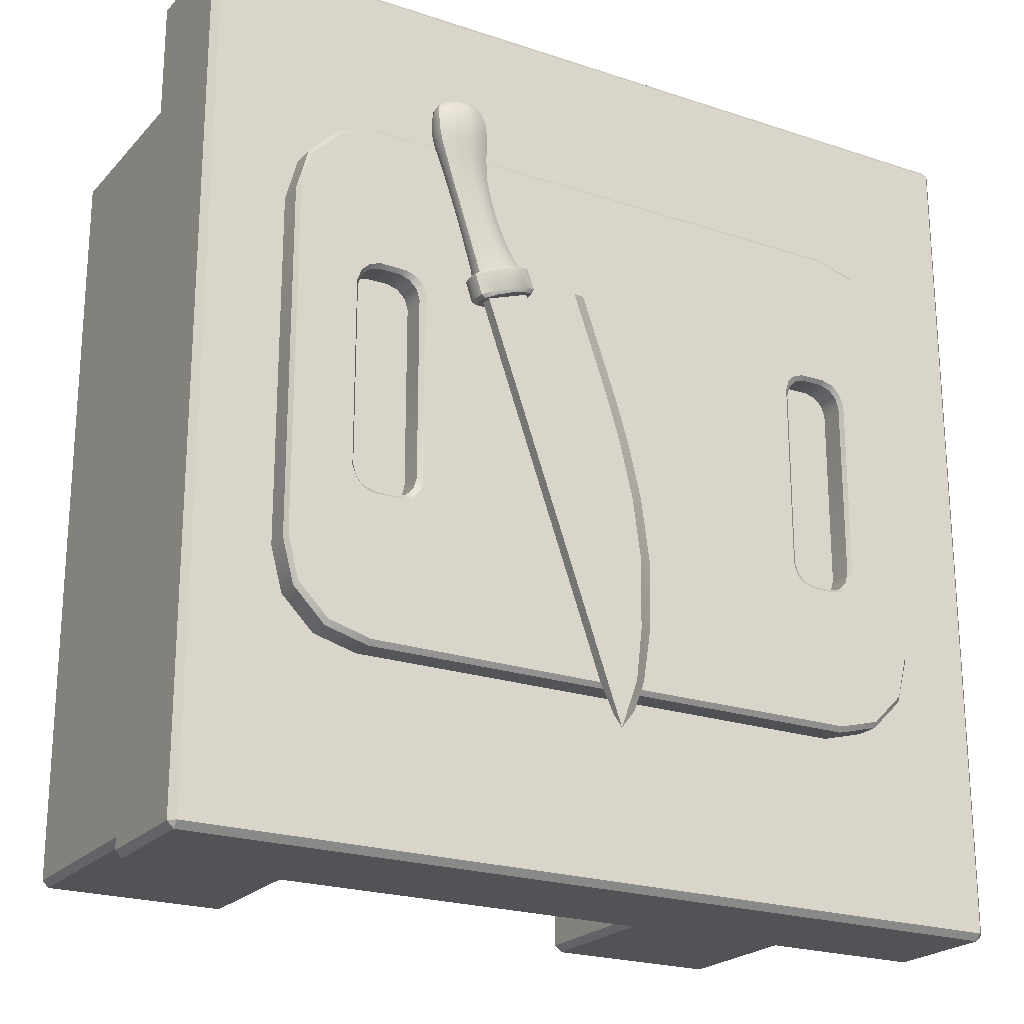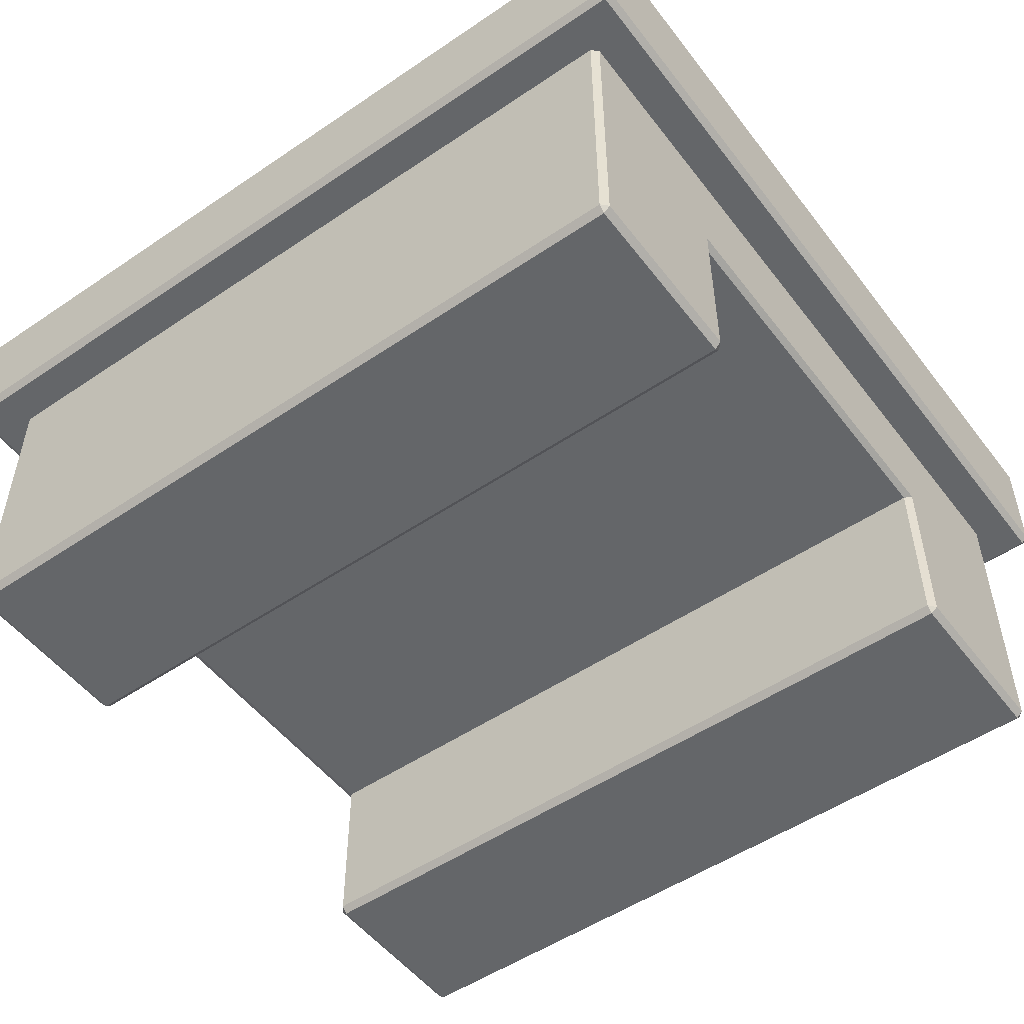
<metadata>
{"format":"obj","ext":"obj","renderer":"f3d","projection":"perspective","resolution":1024,"background":"white","views":[{"elev":-22.2,"azim":149.9,"up":"+Z"},{"elev":-51.7,"azim":126.3,"up":"+Y"}]}
</metadata>
<code>
g default
v 0.8859 0 4.484
v 0.9009 0.015 4.484
v 0.8859 0.015 4.499
v 0.9009 0.706 4.484
v 0.8859 0.706 4.499
v 0.9858 1 4.584
v 0.9858 0.985 4.599
v 1.001 0.985 4.584
v 0.9858 0.721 4.599
v 0.9858 0.706 4.584
v 1.001 0.721 4.584
v 0.4659 0 4.484
v 0.4684 0.015 4.499
v 0.4509 0.015 4.484
v 0.4685 0.4381 4.499
v 0.4509 0.4273 4.484
v -0.8841 0 4.484
v -0.8991 0.015 4.484
v -0.8841 0.015 4.499
v -0.8991 0.706 4.484
v -0.8841 0.706 4.499
v -0.9839 1 4.584
v -0.9839 0.985 4.599
v -0.9989 0.985 4.584
v -0.9839 0.721 4.599
v -0.9839 0.706 4.584
v -0.9989 0.721 4.584
v -0.4641 0 4.484
v -0.4665 0.015 4.499
v -0.4491 0.015 4.484
v -0.4666 0.4381 4.499
v -0.4491 0.4273 4.484
v 0.8859 0 2.714
v 0.9009 0.015 2.714
v 0.8859 0.015 2.699
v 0.9009 0.706 2.714
v 0.8859 0.706 2.699
v 0.9858 1 2.615
v 0.9858 0.985 2.6
v 1.001 0.985 2.615
v 0.9858 0.721 2.6
v 0.9858 0.706 2.615
v 1.001 0.721 2.615
v 0.4659 0 2.714
v 0.4684 0.015 2.699
v 0.4509 0.015 2.714
v 0.4685 0.4381 2.699
v 0.4509 0.4273 2.714
v -0.8841 0 2.714
v -0.8991 0.015 2.714
v -0.8841 0.015 2.699
v -0.8991 0.706 2.714
v -0.8841 0.706 2.699
v -0.9839 1 2.615
v -0.9839 0.985 2.6
v -0.9989 0.985 2.615
v -0.9839 0.721 2.6
v -0.9839 0.706 2.615
v -0.9989 0.721 2.615
v -0.4641 0 2.714
v -0.4665 0.015 2.699
v -0.4491 0.015 2.714
v -0.4666 0.4381 2.699
v -0.4491 0.4273 2.714
v 0.3287 1.104 3.847
v 0.3482 1.138 3.904
v 0.3987 1.121 3.886
v 0.3987 1.087 3.886
v 0.3482 1.07 3.904
v 0.2976 1.087 3.922
v 0.2976 1.121 3.922
v 0.3772 1.133 3.894
v 0.4025 1.104 3.885
v 0.3772 1.075 3.894
v 0.3191 1.075 3.914
v 0.2941 1.104 3.923
v 0.3191 1.133 3.914
v 0.3723 1.132 3.957
v 0.4147 1.118 3.943
v 0.4147 1.09 3.943
v 0.3723 1.075 3.957
v 0.33 1.09 3.972
v 0.33 1.118 3.972
v 0.4345 1.135 4.161
v 0.4817 1.121 4.148
v 0.4808 1.088 4.148
v 0.4345 1.073 4.161
v 0.3818 1.091 4.168
v 0.3834 1.12 4.168
v 0.4448 1.142 4.239
v 0.5022 1.123 4.219
v 0.5022 1.085 4.219
v 0.4448 1.066 4.239
v 0.3861 1.085 4.256
v 0.3861 1.123 4.256
v 0.4169 1.089 4.303
v 0.4583 1.075 4.288
v 0.5011 1.089 4.274
v 0.5019 1.118 4.273
v 0.4173 1.119 4.303
v 0.4583 1.132 4.288
v 0.3672 1.09 4.068
v 0.407 1.078 4.057
v 0.4463 1.091 4.044
v 0.4463 1.117 4.044
v 0.3672 1.117 4.068
v 0.407 1.13 4.057
v 0.3967 1.128 3.949
v 0.3593 1.134 3.927
v 0.4048 1.119 3.911
v 0.4175 1.104 3.942
v 0.4048 1.089 3.911
v 0.3967 1.079 3.949
v 0.3593 1.073 3.927
v 0.348 1.079 3.966
v 0.3138 1.089 3.943
v 0.3269 1.104 3.973
v 0.3138 1.119 3.943
v 0.348 1.128 3.966
v 0.4622 1.13 4.154
v 0.4847 1.105 4.146
v 0.4622 1.077 4.154
v 0.4049 1.077 4.166
v 0.3791 1.105 4.167
v 0.4049 1.13 4.166
v 0.349 1.09 4.016
v 0.423 1.077 4.111
v 0.4289 1.09 3.989
v 0.4649 1.118 4.099
v 0.349 1.117 4.016
v 0.423 1.131 4.111
v 0.4779 1.137 4.228
v 0.5063 1.104 4.218
v 0.4779 1.071 4.228
v 0.4111 1.071 4.249
v 0.3829 1.104 4.257
v 0.4111 1.137 4.249
v 0.3824 1.122 4.215
v 0.3824 1.086 4.215
v 0.4403 1.068 4.203
v 0.4946 1.086 4.186
v 0.4946 1.122 4.186
v 0.4403 1.14 4.203
v 0.3995 1.086 4.286
v 0.5039 1.086 4.25
v 0.3995 1.121 4.286
v 0.4616 1.124 4.296
v 0.4518 1.069 4.268
v 0.5039 1.121 4.25
v 0.4518 1.139 4.268
v 0.4342 1.129 4.297
v 0.4827 1.129 4.28
v 0.4826 1.079 4.28
v 0.4147 1.104 4.303
v 0.506 1.104 4.27
v 0.4342 1.079 4.296
v 0.3779 1.091 4.119
v 0.3891 1.077 4.003
v 0.4649 1.09 4.099
v 0.4289 1.117 3.989
v 0.3785 1.117 4.119
v 0.3891 1.131 4.003
v 0.3838 1.126 4.064
v 0.4297 1.081 4.049
v 0.4297 1.126 4.049
v 0.3633 1.104 4.069
v 0.4489 1.104 4.043
v 0.3838 1.081 4.064
v 0.4616 1.084 4.297
v 0.4924 1.115 4.286
v 0.4307 1.092 4.307
v 0.4919 1.093 4.286
v 0.4318 1.116 4.307
v 0.3855 1.13 3.918
v 0.408 1.104 3.91
v 0.3855 1.078 3.918
v 0.3331 1.078 3.936
v 0.3106 1.104 3.944
v 0.3331 1.13 3.936
v 0.3972 1.08 4.116
v 0.4678 1.104 4.098
v 0.3759 1.105 4.119
v 0.4475 1.127 4.105
v 0.4475 1.08 4.105
v 0.3972 1.127 4.116
v 0.3786 1.104 4.215
v 0.4719 1.073 4.194
v 0.4719 1.135 4.194
v 0.4074 1.135 4.211
v 0.4074 1.073 4.211
v 0.4981 1.104 4.185
v 0.4438 1.086 4.303
v 0.4961 1.104 4.285
v 0.429 1.104 4.308
v 0.4793 1.085 4.29
v 0.4794 1.122 4.29
v 0.4441 1.122 4.303
v 0.4217 1.134 4.279
v 0.4818 1.134 4.258
v 0.4809 1.074 4.258
v 0.3971 1.104 4.287
v 0.5082 1.104 4.249
v 0.4217 1.074 4.279
v 0.366 1.127 4.011
v 0.412 1.081 3.995
v 0.412 1.127 3.995
v 0.346 1.104 4.017
v 0.4315 1.104 3.988
v 0.366 1.081 4.011
v 0.3863 1.123 3.827
v 0.3962 1.126 3.832
v 0.3863 1.084 3.827
v 0.3962 1.082 3.832
v 0.3281 1.065 3.847
v 0.3309 1.06 3.855
v 0.2698 1.084 3.867
v 0.2655 1.082 3.878
v 0.2698 1.123 3.867
v 0.2655 1.126 3.878
v 0.3309 1.148 3.855
v 0.3281 1.143 3.847
v 0.2933 1.142 3.868
v 0.2946 1.138 3.859
v 0.2608 1.104 3.88
v 0.2657 1.104 3.869
v 0.2933 1.066 3.868
v 0.2946 1.07 3.859
v 0.3685 1.066 3.842
v 0.3615 1.07 3.835
v 0.4012 1.104 3.83
v 0.3907 1.104 3.825
v 0.3685 1.142 3.842
v 0.3615 1.138 3.835
v 0.3463 1.147 3.899
v 0.3478 1.145 3.903
v 0.4082 1.124 3.882
v 0.4111 1.126 3.876
v 0.4082 1.084 3.882
v 0.4111 1.082 3.876
v 0.3478 1.063 3.903
v 0.3463 1.06 3.899
v 0.2873 1.084 3.924
v 0.2815 1.082 3.922
v 0.2873 1.124 3.924
v 0.2815 1.126 3.922
v 0.3835 1.141 3.886
v 0.3825 1.139 3.891
v 0.416 1.104 3.874
v 0.4128 1.104 3.88
v 0.3835 1.066 3.886
v 0.3825 1.069 3.891
v 0.309 1.066 3.912
v 0.313 1.069 3.915
v 0.2768 1.104 3.923
v 0.283 1.104 3.926
v 0.309 1.141 3.912
v 0.313 1.139 3.915
v 0.4449 1.104 4.305
v 0.4625 1.104 4.299
v 0.4803 1.104 4.293
v -0.002704 1.119 3.137
v 0.01343 1.119 3.437
v 0.06968 1.119 3.649
v 0.2837 1.119 3.574
v 0.2168 1.119 3.384
v 0.1346 1.119 3.149
v 0.09231 1.119 3.715
v 0.09302 1.119 3.031
v 0.05091 1.119 2.911
v 0.0112 1.119 3.021
v -0.005879 1.119 3.294
v 0.04239 1.119 3.558
v 0.3068 1.119 3.64
v 0.2538 1.119 3.489
v 0.1779 1.119 3.273
v 0.1564 1.119 3.898
v 0.3709 1.119 3.823
v 0.2779 1.119 3.855
v 0.3407 1.119 3.737
v 0.2242 1.119 3.782
v 0.3833 1.119 3.858
v 0.2902 1.119 3.89
v -0.04149 1.093 3.151
v -0.02535 1.093 3.451
v 0.0309 1.093 3.662
v 0.05353 1.093 3.729
v 0.009557 1.104 2.958
v -0.02317 1.093 3.031
v -0.04466 1.093 3.308
v 0.003608 1.093 3.572
v 0.1177 1.093 3.912
v 0.1254 1.093 3.123
v 0.2121 1.093 3.37
v 0.2835 1.093 3.574
v 0.3068 1.093 3.64
v 0.06106 1.104 2.94
v 0.08721 1.093 3.014
v 0.1729 1.093 3.259
v 0.2522 1.093 3.485
v 0.3709 1.093 3.823
v 0.2779 1.093 3.855
v 0.2194 1.093 3.774
v 0.3392 1.093 3.732
v 0.3831 1.093 3.857
v 0.2901 1.093 3.89
v 0.03287 1.119 2.961
v 0.06201 1.119 2.943
v 0.02232 1.065 3.61
v 0.02232 0.998 4.208
v 0.8126 0.998 3.61
v 0.6597 0.998 3.61
v 0.5109 0.998 3.61
v 0.5613 0.998 3.87
v 0.5109 0.998 3.819
v 0.5365 0.998 3.862
v 0.5183 0.998 3.844
v 0.6597 0.998 3.819
v 0.6093 0.998 3.87
v 0.6523 0.998 3.844
v 0.6341 0.998 3.862
v 0.8126 0.998 4.011
v 0.6149 0.998 4.208
v 0.7861 0.998 4.11
v 0.7138 0.998 4.182
v 0.02232 1.055 4.208
v 0.02232 1.065 4.198
v 0.8049 1.065 3.61
v 0.8126 1.055 3.61
v 0.6597 1.055 3.61
v 0.6667 1.065 3.61
v 0.5007 1.065 3.61
v 0.5109 1.055 3.61
v 0.5491 1.065 3.877
v 0.5613 1.055 3.87
v 0.5109 1.055 3.819
v 0.5007 1.065 3.828
v 0.5365 1.055 3.862
v 0.5254 1.065 3.87
v 0.5183 1.055 3.844
v 0.5079 1.065 3.852
v 0.6665 1.065 3.825
v 0.6597 1.055 3.819
v 0.6093 1.055 3.87
v 0.6095 1.065 3.878
v 0.6523 1.055 3.844
v 0.656 1.065 3.852
v 0.6341 1.055 3.862
v 0.6362 1.065 3.871
v 0.8126 1.055 4.011
v 0.8051 1.065 4.003
v 0.6149 1.055 4.208
v 0.6147 1.065 4.197
v 0.7861 1.055 4.11
v 0.7812 1.065 4.1
v 0.7138 1.055 4.182
v 0.7109 1.065 4.171
v -0.768 0.998 3.61
v -0.6151 0.998 3.61
v -0.4662 0.998 3.61
v -0.5166 0.998 3.87
v -0.4662 0.998 3.819
v -0.4919 0.998 3.862
v -0.4737 0.998 3.844
v -0.6151 0.998 3.819
v -0.5647 0.998 3.87
v -0.6076 0.998 3.844
v -0.5894 0.998 3.862
v -0.768 0.998 4.011
v -0.5703 0.998 4.208
v -0.7415 0.998 4.11
v -0.6691 0.998 4.182
v -0.7603 1.065 3.61
v -0.768 1.055 3.61
v -0.6151 1.055 3.61
v -0.6221 1.065 3.61
v -0.456 1.065 3.61
v -0.4662 1.055 3.61
v -0.5044 1.065 3.877
v -0.5166 1.055 3.87
v -0.4662 1.055 3.819
v -0.456 1.065 3.828
v -0.4919 1.055 3.862
v -0.4808 1.065 3.87
v -0.4737 1.055 3.844
v -0.4632 1.065 3.852
v -0.6219 1.065 3.825
v -0.6151 1.055 3.819
v -0.5647 1.055 3.87
v -0.5648 1.065 3.878
v -0.6076 1.055 3.844
v -0.6114 1.065 3.852
v -0.5894 1.055 3.862
v -0.5915 1.065 3.871
v -0.768 1.055 4.011
v -0.7604 1.065 4.003
v -0.5703 1.055 4.208
v -0.5701 1.065 4.197
v -0.7415 1.055 4.11
v -0.7366 1.065 4.1
v -0.6691 1.055 4.182
v -0.6663 1.065 4.171
v 0.02232 0.998 3.012
v 0.5613 0.998 3.351
v 0.5109 0.998 3.401
v 0.5365 0.998 3.358
v 0.5183 0.998 3.377
v 0.6597 0.998 3.401
v 0.6093 0.998 3.351
v 0.6523 0.998 3.377
v 0.6341 0.998 3.358
v 0.8126 0.998 3.21
v 0.6149 0.998 3.012
v 0.7861 0.998 3.111
v 0.7138 0.998 3.039
v 0.02232 1.055 3.012
v 0.02232 1.065 3.022
v 0.5491 1.065 3.343
v 0.5613 1.055 3.351
v 0.5109 1.055 3.401
v 0.5007 1.065 3.393
v 0.5365 1.055 3.358
v 0.5254 1.065 3.351
v 0.5183 1.055 3.377
v 0.5079 1.065 3.369
v 0.6665 1.065 3.395
v 0.6597 1.055 3.401
v 0.6093 1.055 3.351
v 0.6095 1.065 3.343
v 0.6523 1.055 3.377
v 0.656 1.065 3.369
v 0.6341 1.055 3.358
v 0.6362 1.065 3.35
v 0.8126 1.055 3.21
v 0.8051 1.065 3.217
v 0.6149 1.055 3.012
v 0.6147 1.065 3.024
v 0.7861 1.055 3.111
v 0.7812 1.065 3.121
v 0.7138 1.055 3.039
v 0.7109 1.065 3.05
v -0.5166 0.998 3.351
v -0.4662 0.998 3.401
v -0.4919 0.998 3.358
v -0.4737 0.998 3.377
v -0.6151 0.998 3.401
v -0.5647 0.998 3.351
v -0.6076 0.998 3.377
v -0.5894 0.998 3.358
v -0.768 0.998 3.21
v -0.5703 0.998 3.012
v -0.7415 0.998 3.111
v -0.6691 0.998 3.039
v -0.5044 1.065 3.343
v -0.5166 1.055 3.351
v -0.4662 1.055 3.401
v -0.456 1.065 3.393
v -0.4919 1.055 3.358
v -0.4808 1.065 3.351
v -0.4737 1.055 3.377
v -0.4632 1.065 3.369
v -0.6219 1.065 3.395
v -0.6151 1.055 3.401
v -0.5647 1.055 3.351
v -0.5648 1.065 3.343
v -0.6076 1.055 3.377
v -0.6114 1.065 3.369
v -0.5894 1.055 3.358
v -0.5915 1.065 3.35
v -0.768 1.055 3.21
v -0.7604 1.065 3.217
v -0.5703 1.055 3.012
v -0.5701 1.065 3.024
v -0.7415 1.055 3.111
v -0.7366 1.065 3.121
v -0.6691 1.055 3.039
v -0.6663 1.065 3.05
g ban_thot_dao
f 31 15 5 21
f 48 46 14 16
f 23 25 9 7
f 12 44 33 1
f 8 40 38 6
f 10 26 21 5
f 42 10 4 36
f 1 2 3
f 5 4 10
f 6 7 8
f 9 10 11
f 12 13 14
f 12 1 3 13
f 10 42 43 11
f 7 9 11 8
f 14 46 44 12
f 16 14 13 15
f 22 23 7 6
f 5 3 2 4
f 25 26 10 9
f 31 32 16 15
f 33 34 2 1
f 2 34 36 4
f 3 5 15 13
f 6 38 54 22
f 64 32 30 62
f 11 43 40 8
f 17 49 60 28
f 48 16 32 64
f 54 38 39 55
f 58 52 20 26
f 17 19 18
f 21 26 20
f 22 24 23
f 25 27 26
f 28 30 29
f 28 29 19 17
f 27 59 58 26
f 23 24 27 25
f 28 60 62 30
f 32 31 29 30
f 49 17 18 50
f 21 20 18 19
f 20 52 50 18
f 19 29 31 21
f 37 53 58 42
f 55 39 41 57
f 33 35 34
f 37 42 36
f 38 40 39
f 41 43 42
f 44 46 45
f 44 45 35 33
f 39 40 43 41
f 48 47 45 46
f 37 36 34 35
f 57 41 42 58
f 63 47 48 64
f 63 53 37 47
f 35 45 47 37
f 24 56 59 27
f 22 54 56 24
f 49 50 51
f 53 52 58
f 54 55 56
f 57 58 59
f 60 61 62
f 60 49 51 61
f 55 57 59 56
f 64 62 61 63
f 53 51 50 52
f 51 53 63 61
f 210 65 233
f 231 65 210
f 220 234 246 232
f 65 231 212
f 229 65 212
f 214 65 229
f 227 65 214
f 65 227 216
f 225 65 216
f 218 65 225
f 223 65 218
f 233 65 221
f 235 257 77 66
f 65 223 221
f 257 244 71 77
f 244 255 76 71
f 255 242 70 76
f 242 253 75 70
f 253 240 69 75
f 240 251 74 69
f 251 238 68 74
f 238 249 73 68
f 226 252 243 217
f 217 243 254 224
f 232 246 237 211
f 236 247 72 67
f 211 237 248 230
f 228 250 241 215
f 215 241 252 226
f 224 254 245 219
f 222 256 234 220
f 219 245 256 222
f 230 248 239 213
f 213 239 250 228
f 66 109 174 72
f 109 78 108 174
f 174 108 79 110
f 72 174 110 67
f 67 110 175 73
f 110 79 111 175
f 175 111 80 112
f 73 175 112 68
f 68 112 176 74
f 112 80 113 176
f 176 113 81 114
f 74 176 114 69
f 69 114 177 75
f 114 81 115 177
f 177 115 82 116
f 75 177 116 70
f 70 116 178 76
f 116 82 117 178
f 178 117 83 118
f 76 178 118 71
f 71 118 179 77
f 118 83 119 179
f 179 119 78 109
f 77 179 109 66
f 102 168 180 157
f 168 103 127 180
f 180 127 87 123
f 157 180 123 88
f 104 167 181 159
f 167 105 129 181
f 181 129 85 121
f 159 181 121 86
f 106 166 182 161
f 166 102 157 182
f 182 157 88 124
f 161 182 124 89
f 105 165 183 129
f 165 107 131 183
f 183 131 84 120
f 129 183 120 85
f 103 164 184 127
f 164 104 159 184
f 184 159 86 122
f 127 184 122 87
f 107 163 185 131
f 163 106 161 185
f 185 161 89 125
f 131 185 125 84
f 89 124 186 138
f 124 88 139 186
f 186 139 94 136
f 138 186 136 95
f 87 122 187 140
f 122 86 141 187
f 187 141 92 134
f 140 187 134 93
f 85 120 188 142
f 120 84 143 188
f 188 143 90 132
f 142 188 132 91
f 84 125 189 143
f 125 89 138 189
f 189 138 95 137
f 143 189 137 90
f 88 123 190 139
f 123 87 140 190
f 190 140 93 135
f 139 190 135 94
f 86 121 191 141
f 121 85 142 191
f 191 142 91 133
f 141 191 133 92
f 96 156 192 171
f 97 169 192 156
f 98 155 193 172
f 99 170 193 155
f 100 154 194 173
f 96 171 194 154
f 260 193 170 196
f 97 153 195 169
f 98 172 195 153
f 99 152 196 170
f 101 147 196 152
f 101 151 197 147
f 100 173 197 151
f 90 137 198 150
f 137 95 146 198
f 198 146 100 151
f 150 198 151 101
f 91 132 199 149
f 132 90 150 199
f 199 150 101 152
f 149 199 152 99
f 93 134 200 148
f 134 92 145 200
f 200 145 98 153
f 148 200 153 97
f 95 136 201 146
f 136 94 144 201
f 201 144 96 154
f 146 201 154 100
f 92 133 202 145
f 133 91 149 202
f 202 149 99 155
f 145 202 155 98
f 94 135 203 144
f 135 93 148 203
f 203 148 97 156
f 144 203 156 96
f 78 119 204 162
f 119 83 130 204
f 204 130 106 163
f 162 204 163 107
f 81 113 205 158
f 113 80 128 205
f 205 128 104 164
f 158 205 164 103
f 79 108 206 160
f 108 78 162 206
f 206 162 107 165
f 160 206 165 105
f 83 117 207 130
f 117 82 126 207
f 207 126 102 166
f 130 207 166 106
f 80 111 208 128
f 111 79 160 208
f 208 160 105 167
f 128 208 167 104
f 82 115 209 126
f 115 81 158 209
f 209 158 103 168
f 126 209 168 102
f 219 222 223 218
f 221 223 222 220
f 217 224 225 216
f 218 225 224 219
f 215 226 227 214
f 216 227 226 217
f 213 228 229 212
f 214 229 228 215
f 211 230 231 210
f 212 231 230 213
f 220 232 233 221
f 210 233 232 211
f 249 236 67 73
f 237 246 247 236
f 246 234 235 247
f 239 248 249 238
f 248 237 236 249
f 241 250 251 240
f 250 239 238 251
f 243 252 253 242
f 252 241 240 253
f 245 254 255 244
f 254 243 242 255
f 234 256 257 235
f 256 245 244 257
f 247 235 66 72
f 258 197 173 194
f 259 260 196 147
f 258 259 147 197
f 169 195 260 259
f 192 169 259 258
f 192 258 194 171
f 195 172 193 260
f 266 268 270 261
f 267 273 264 263
f 264 274 272 263
f 272 274 265 262
f 265 275 271 262
f 278 280 267 276
f 271 275 266 261
f 268 307 306 270
f 267 280 279 273
f 277 278 282 281
f 279 280 278 277
f 263 272 290 285
f 262 271 289 284
f 276 267 286 291
f 261 270 288 283
f 267 263 285 286
f 270 306 287 288
f 272 262 284 290
f 271 261 283 289
f 289 283 292 298
f 286 285 294 295
f 288 287 296 297
f 285 290 299 294
f 284 289 298 293
f 283 288 297 292
f 291 286 302 301
f 290 284 293 299
f 277 300 303 279
f 301 302 303 300
f 303 302 286 295
f 279 303 295 273
f 273 295 294 264
f 264 294 299 274
f 274 299 293 265
f 265 293 298 275
f 275 298 292 266
f 266 292 297 268
f 307 296 269
f 287 269 296
f 301 300 304 305
f 281 304 300 277
f 278 301 305 282
f 276 291 301 278
f 268 297 296 307
f 287 306 269
f 306 307 269
f 328 349 321 310
f 343 347 320 318
f 349 353 323 321
f 347 345 319 320
f 340 336 326
f 338 340 326
f 333 338 326
f 351 325 309 322
f 341 350 327 330
f 348 356 354 346
f 355 351 322 324
f 344 352 356 348
f 342 329 311 317
f 335 339 316 314
f 337 334 313 315
f 334 343 318 313
f 332 335 314 312
f 345 342 317 319
f 344 333 326 352
f 339 337 315 316
f 353 355 324 323
f 346 354 350 341
f 334 337 338 333
f 337 339 340 338
f 339 335 336 340
f 342 345 346 341
f 345 347 348 346
f 347 343 344 348
f 343 334 333 344
f 331 336 335 332
f 341 330 329 342
f 325 351 352 326
f 351 355 356 352
f 355 353 354 356
f 353 349 350 354
f 349 328 327 350
f 336 331 308 326
f 373 357 368 394
f 388 365 367 392
f 394 368 370 398
f 392 367 366 390
f 385 326 381
f 383 326 385
f 378 326 383
f 396 369 309 325
f 386 375 372 395
f 393 391 399 401
f 400 371 369 396
f 389 393 401 397
f 387 364 358 374
f 380 361 363 384
f 382 362 360 379
f 379 360 365 388
f 377 359 361 380
f 390 366 364 387
f 389 397 326 378
f 384 363 362 382
f 398 370 371 400
f 391 386 395 399
f 379 378 383 382
f 382 383 385 384
f 384 385 381 380
f 387 386 391 390
f 390 391 393 392
f 392 393 389 388
f 388 389 378 379
f 376 377 380 381
f 386 387 374 375
f 325 326 397 396
f 396 397 401 400
f 400 401 399 398
f 398 399 395 394
f 394 395 372 373
f 381 326 308 376
f 328 310 411 433
f 427 408 410 431
f 433 411 413 437
f 431 410 409 429
f 424 416 420
f 422 416 424
f 417 416 422
f 435 412 402 415
f 425 330 327 434
f 432 430 438 440
f 439 414 412 435
f 428 432 440 436
f 426 407 311 329
f 419 404 406 423
f 421 405 403 418
f 418 403 408 427
f 332 312 404 419
f 429 409 407 426
f 428 436 416 417
f 423 406 405 421
f 437 413 414 439
f 430 425 434 438
f 418 417 422 421
f 421 422 424 423
f 423 424 420 419
f 426 425 430 429
f 429 430 432 431
f 431 432 428 427
f 427 428 417 418
f 331 332 419 420
f 425 426 329 330
f 415 416 436 435
f 435 436 440 439
f 439 440 438 437
f 437 438 434 433
f 433 434 327 328
f 420 416 308 331
f 373 469 449 357
f 463 467 448 446
f 469 473 451 449
f 467 465 447 448
f 460 456 416
f 458 460 416
f 453 458 416
f 471 415 402 450
f 461 470 372 375
f 468 476 474 466
f 475 471 450 452
f 464 472 476 468
f 462 374 358 445
f 455 459 444 442
f 457 454 441 443
f 454 463 446 441
f 377 455 442 359
f 465 462 445 447
f 464 453 416 472
f 459 457 443 444
f 473 475 452 451
f 466 474 470 461
f 454 457 458 453
f 457 459 460 458
f 459 455 456 460
f 462 465 466 461
f 465 467 468 466
f 467 463 464 468
f 463 454 453 464
f 376 456 455 377
f 461 375 374 462
f 415 471 472 416
f 471 475 476 472
f 475 473 474 476
f 473 469 470 474
f 469 373 372 470
f 456 376 308 416

</code>
